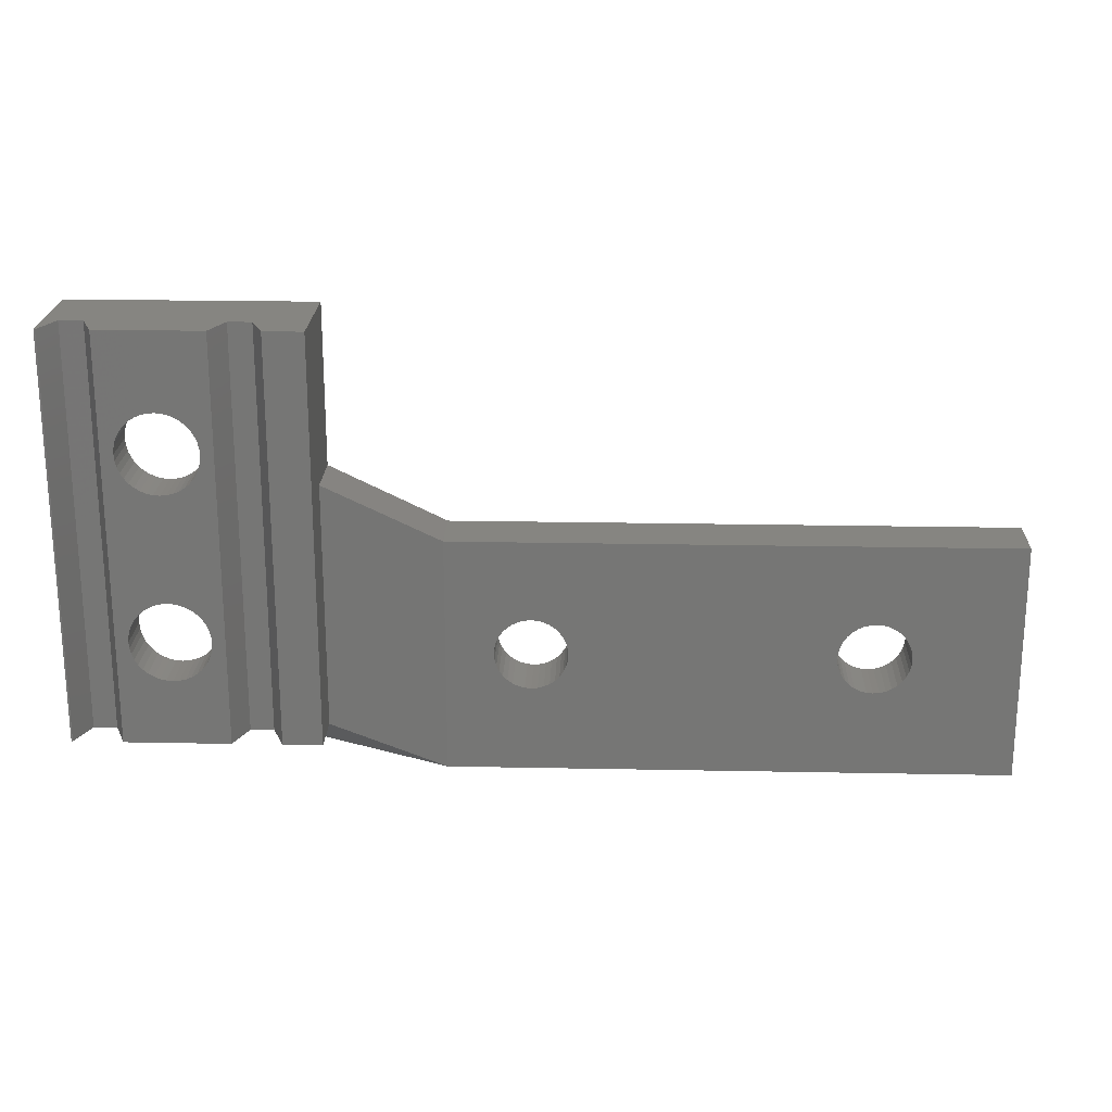
<metadata>
{"format":"stl","ext":"stl","renderer":"f3d","projection":"perspective","resolution":1024,"background":"white","views":[{"elev":21.5,"azim":2.0,"up":"+Z"}]}
</metadata>
<code>
# stl→obj: 401 verts, 814 faces
v -46.39 -4.89 52.16
v -21.75 -7.39 52.16
v -21.75 -4.89 52.16
v -46.39 -7.39 52.16
v -42.15 -7.39 48.5
v -42.42 -7.39 48.58
v -28.26 -7.39 48.58
v -27.98 -7.39 48.6
v -41.9 -7.39 48.39
v -28.53 -7.39 48.5
v -28.78 -7.39 48.39
v -41.67 -7.39 48.23
v -29.01 -7.39 48.23
v -41.47 -7.39 48.03
v -29.21 -7.39 48.03
v -41.31 -7.39 47.8
v -29.37 -7.39 47.8
v -41.2 -7.39 47.55
v -29.48 -7.39 47.55
v -41.12 -7.39 47.28
v -29.56 -7.39 47.28
v -41.1 -7.39 47
v -29.58 -7.39 47
v -41.12 -7.39 46.72
v -29.56 -7.39 46.72
v -41.2 -7.39 46.45
v -29.48 -7.39 46.45
v -41.31 -7.39 46.2
v -29.37 -7.39 46.2
v -41.47 -7.39 45.97
v -29.21 -7.39 45.97
v -41.67 -7.39 45.77
v -29.01 -7.39 45.77
v -41.9 -7.39 45.61
v -28.78 -7.39 45.61
v -46.39 -7.39 41.56
v -42.15 -7.39 45.5
v -42.42 -7.39 45.42
v -28.53 -7.39 45.5
v -42.7 -7.39 45.4
v -21.75 -7.39 41.56
v -42.7 -7.39 48.6
v -42.98 -7.39 48.58
v -43.25 -7.39 48.5
v -43.5 -7.39 48.39
v -43.73 -7.39 48.23
v -43.93 -7.39 48.03
v -44.09 -7.39 47.8
v -44.2 -7.39 47.55
v -44.28 -7.39 47.28
v -44.3 -7.39 47
v -44.28 -7.39 46.72
v -28.26 -7.39 45.42
v -42.98 -7.39 45.42
v -43.25 -7.39 45.5
v -43.5 -7.39 45.61
v -43.73 -7.39 45.77
v -43.93 -7.39 45.97
v -44.09 -7.39 46.2
v -44.2 -7.39 46.45
v -27.7 -7.39 48.58
v -27.43 -7.39 48.5
v -27.18 -7.39 48.39
v -26.95 -7.39 48.23
v -26.75 -7.39 48.03
v -26.59 -7.39 47.8
v -26.48 -7.39 47.55
v -26.4 -7.39 47.28
v -26.38 -7.39 47
v -26.4 -7.39 46.72
v -26.48 -7.39 46.45
v -26.59 -7.39 46.2
v -26.75 -7.39 45.97
v -27.98 -7.39 45.4
v -26.95 -7.39 45.77
v -27.18 -7.39 45.61
v -27.43 -7.39 45.5
v -27.7 -7.39 45.42
v -28.53 -4.89 48.5
v -42.42 -4.89 48.58
v -42.7 -4.89 48.6
v -28.78 -4.89 48.39
v -42.15 -4.89 48.5
v -41.9 -4.89 48.39
v -29.01 -4.89 48.23
v -41.67 -4.89 48.23
v -29.21 -4.89 48.03
v -41.47 -4.89 48.03
v -29.37 -4.89 47.8
v -41.31 -4.89 47.8
v -29.48 -4.89 47.55
v -41.2 -4.89 47.55
v -29.56 -4.89 47.28
v -41.12 -4.89 47.28
v -29.58 -4.89 47
v -41.1 -4.89 47
v -29.56 -4.89 46.72
v -41.12 -4.89 46.72
v -29.48 -4.89 46.45
v -41.2 -4.89 46.45
v -29.37 -4.89 46.2
v -41.31 -4.89 46.2
v -29.21 -4.89 45.97
v -41.47 -4.89 45.97
v -29.01 -4.89 45.77
v -41.67 -4.89 45.77
v -28.78 -4.89 45.61
v -41.9 -4.89 45.61
v -46.4 -4.89 41.56
v -28.53 -4.89 45.5
v -21.75 -4.89 41.56
v -28.26 -4.89 45.42
v -42.15 -4.89 45.5
v -27.98 -4.89 45.4
v -42.42 -4.89 45.42
v -28.26 -4.89 48.58
v -27.98 -4.89 48.6
v -42.98 -4.89 48.58
v -27.7 -4.89 48.58
v -27.43 -4.89 48.5
v -27.18 -4.89 48.39
v -26.95 -4.89 48.23
v -26.75 -4.89 48.03
v -26.59 -4.89 47.8
v -26.48 -4.89 47.55
v -26.4 -4.89 47.28
v -26.38 -4.89 47
v -26.4 -4.89 46.72
v -26.48 -4.89 46.45
v -26.59 -4.89 46.2
v -27.7 -4.89 45.42
v -27.43 -4.89 45.5
v -27.18 -4.89 45.61
v -26.95 -4.89 45.77
v -26.75 -4.89 45.97
v -43.25 -4.89 48.5
v -43.5 -4.89 48.39
v -43.73 -4.89 48.23
v -43.93 -4.89 48.03
v -44.09 -4.89 47.8
v -46.4 -4.89 52.16
v -44.2 -4.89 47.55
v -44.28 -4.89 47.28
v -44.3 -4.89 47
v -44.28 -4.89 46.72
v -44.2 -4.89 46.45
v -42.7 -4.89 45.4
v -44.09 -4.89 46.2
v -43.93 -4.89 45.97
v -43.73 -4.89 45.77
v -43.5 -4.89 45.61
v -43.25 -4.89 45.5
v -42.98 -4.89 45.42
v -46.4 -7.39 41.56
v -53.21 -11.56 62.76
v -51 -12.89 62.76
v -51 -8.39 62.76
v -52.66 -12.89 62.76
v -54.21 -11.56 62.76
v -59.24 -12.89 62.76
v -54.76 -12.89 62.76
v -61.4 -8.39 62.76
v -59.79 -11.56 62.76
v -60.79 -11.56 62.76
v -61.4 -12.89 62.76
v -61.34 -12.89 62.76
v -61.4 -12.89 45.26
v -61.4 -8.39 45.26
v -61.34 -12.89 45.26
v -52.66 -12.89 45.26
v -51 -12.89 45.26
v -57 -12.89 59.46
v -57.27 -12.89 59.44
v -57.53 -12.89 59.38
v -57.77 -12.89 59.27
v -58 -12.89 59.14
v -58.2 -12.89 58.96
v -58.38 -12.89 58.76
v -58.51 -12.89 58.53
v -58.62 -12.89 58.29
v -58.68 -12.89 58.03
v -58.7 -12.89 57.76
v -59.24 -12.89 45.26
v -57.27 -12.89 56.08
v -57 -12.89 51.46
v -57 -12.89 56.06
v -57.27 -12.89 51.44
v -57.53 -12.89 56.14
v -57.53 -12.89 51.38
v -57.77 -12.89 56.25
v -57.77 -12.89 51.27
v -58 -12.89 56.38
v -58 -12.89 51.14
v -58.2 -12.89 56.56
v -58.2 -12.89 50.96
v -58.38 -12.89 56.76
v -58.38 -12.89 50.76
v -58.51 -12.89 56.99
v -58.51 -12.89 50.53
v -58.62 -12.89 57.23
v -58.62 -12.89 50.29
v -58.68 -12.89 57.49
v -58.68 -12.89 50.03
v -58.7 -12.89 49.76
v -57.27 -12.89 48.08
v -57 -12.89 48.06
v -57.53 -12.89 48.14
v -57.77 -12.89 48.25
v -58 -12.89 48.38
v -58.2 -12.89 48.56
v -58.38 -12.89 48.76
v -58.51 -12.89 48.99
v -58.62 -12.89 49.23
v -58.68 -12.89 49.49
v -56.73 -12.89 59.44
v -56.47 -12.89 59.38
v -56.23 -12.89 59.27
v -56 -12.89 59.14
v -55.8 -12.89 58.96
v -55.62 -12.89 58.76
v -55.49 -12.89 58.53
v -55.38 -12.89 58.29
v -55.32 -12.89 58.03
v -55.3 -12.89 57.76
v -54.76 -12.89 45.26
v -55.32 -12.89 57.49
v -56.73 -12.89 56.08
v -56.73 -12.89 51.44
v -56.47 -12.89 56.14
v -56.47 -12.89 51.38
v -56.23 -12.89 56.25
v -56.23 -12.89 51.27
v -56 -12.89 56.38
v -56 -12.89 51.14
v -55.8 -12.89 56.56
v -55.8 -12.89 50.96
v -55.62 -12.89 56.76
v -55.62 -12.89 50.76
v -55.49 -12.89 56.99
v -55.49 -12.89 50.53
v -55.38 -12.89 57.23
v -55.38 -12.89 50.29
v -55.32 -12.89 50.03
v -55.3 -12.89 49.76
v -56.73 -12.89 48.08
v -56.47 -12.89 48.14
v -56.23 -12.89 48.25
v -56 -12.89 48.38
v -55.32 -12.89 49.49
v -55.38 -12.89 49.23
v -55.49 -12.89 48.99
v -55.62 -12.89 48.76
v -55.8 -12.89 48.56
v -51 -10.89 45.26
v -53.21 -11.56 45.26
v -53.5 -10.89 45.26
v -54.21 -11.56 45.26
v -53.5 -8.39 45.26
v -59.79 -11.56 45.26
v -60.79 -11.56 45.26
v -51 -10.89 55.86
v -51 -8.39 55.86
v -57 -8.39 61.49
v -56.96 -8.39 61.46
v -53.77 -8.39 59.62
v -53.5 -8.39 55.86
v -53.77 -8.39 55.9
v -53.77 -8.39 51.62
v -56.96 -8.39 54.06
v -56.96 -8.39 53.46
v -57 -8.39 54.03
v -57 -8.39 53.49
v -56.96 -8.39 46.06
v -53.77 -8.39 47.9
v -57 -8.39 46.03
v -57.04 -8.39 61.46
v -60.23 -8.39 59.62
v -60.23 -8.39 55.9
v -57.04 -8.39 53.46
v -57.04 -8.39 54.06
v -60.23 -8.39 51.62
v -60.23 -8.39 47.9
v -57.04 -8.39 46.06
v -46.4 -4.899 52.17
v -46.41 -4.899 52.17
v -46.41 -4.905 52.18
v -46.41 -6.89 52.18
v -46.4 -6.89 52.17
v -54.29 -10.89 59.32
v -54.34 -8.99 59.35
v -54.29 -8.99 59.32
v -57 -10.89 60.89
v -57 -8.99 60.89
v -59.66 -8.99 56.17
v -57 -10.89 54.63
v -57 -8.99 54.63
v -59.71 -10.89 56.2
v -59.71 -8.99 56.2
v -56.73 -10.89 59.44
v -57 -10.89 59.46
v -56.47 -10.89 59.38
v -56.23 -10.89 59.27
v -56 -10.89 59.14
v -55.8 -10.89 58.96
v -55.62 -10.89 58.76
v -55.49 -10.89 58.53
v -55.38 -10.89 58.29
v -55.32 -10.89 58.03
v -55.3 -10.89 57.76
v -54.29 -10.89 56.2
v -55.32 -10.89 57.49
v -55.38 -10.89 57.23
v -55.49 -10.89 56.99
v -55.62 -10.89 56.76
v -55.8 -10.89 56.56
v -56 -10.89 56.38
v -56.23 -10.89 56.25
v -56.47 -10.89 56.14
v -56.73 -10.89 56.08
v -57 -10.89 56.06
v -57.27 -10.89 59.44
v -57.53 -10.89 59.38
v -57.77 -10.89 59.27
v -59.71 -10.89 59.32
v -58 -10.89 59.14
v -58.2 -10.89 58.96
v -58.38 -10.89 58.76
v -58.51 -10.89 58.53
v -58.62 -10.89 58.29
v -58.68 -10.89 58.03
v -58.7 -10.89 57.76
v -58.68 -10.89 57.49
v -58.62 -10.89 57.23
v -58.51 -10.89 56.99
v -58.38 -10.89 56.76
v -58.2 -10.89 56.56
v -58 -10.89 56.38
v -57.77 -10.89 56.25
v -57.53 -10.89 56.14
v -57.27 -10.89 56.08
v -59.66 -8.99 59.35
v -59.71 -8.99 59.32
v -54.29 -8.99 56.2
v -54.34 -8.99 56.17
v -54.29 -10.89 51.32
v -54.34 -8.99 51.35
v -54.29 -8.99 51.32
v -57 -10.89 52.89
v -57 -8.99 52.89
v -59.66 -8.99 48.17
v -57 -10.89 46.63
v -57 -8.99 46.63
v -59.71 -10.89 48.2
v -59.71 -8.99 48.2
v -56.73 -10.89 51.44
v -57 -10.89 51.46
v -56.47 -10.89 51.38
v -56.23 -10.89 51.27
v -56 -10.89 51.14
v -55.8 -10.89 50.96
v -55.62 -10.89 50.76
v -55.49 -10.89 50.53
v -55.38 -10.89 50.29
v -55.32 -10.89 50.03
v -55.3 -10.89 49.76
v -54.29 -10.89 48.2
v -55.32 -10.89 49.49
v -55.38 -10.89 49.23
v -55.49 -10.89 48.99
v -55.62 -10.89 48.76
v -55.8 -10.89 48.56
v -56 -10.89 48.38
v -56.23 -10.89 48.25
v -56.47 -10.89 48.14
v -56.73 -10.89 48.08
v -57 -10.89 48.06
v -57.27 -10.89 51.44
v -57.53 -10.89 51.38
v -57.77 -10.89 51.27
v -59.71 -10.89 51.32
v -58 -10.89 51.14
v -58.2 -10.89 50.96
v -58.38 -10.89 50.76
v -58.51 -10.89 50.53
v -58.62 -10.89 50.29
v -58.68 -10.89 50.03
v -58.7 -10.89 49.76
v -58.68 -10.89 49.49
v -58.62 -10.89 49.23
v -58.51 -10.89 48.99
v -58.38 -10.89 48.76
v -58.2 -10.89 48.56
v -58 -10.89 48.38
v -57.77 -10.89 48.25
v -57.53 -10.89 48.14
v -57.27 -10.89 48.08
v -59.66 -8.99 51.35
v -59.71 -8.99 51.32
v -54.29 -8.99 48.2
v -54.34 -8.99 48.17
v -46.41 -6.89 52.17
f 1 2 3
f 2 1 4
f 5 4 6
f 4 7 8
f 9 4 5
f 4 10 7
f 11 4 9
f 4 11 10
f 12 11 9
f 12 13 11
f 14 13 12
f 14 15 13
f 16 15 14
f 16 17 15
f 18 17 16
f 18 19 17
f 20 19 18
f 20 21 19
f 22 21 20
f 22 23 21
f 24 23 22
f 24 25 23
f 26 25 24
f 26 27 25
f 28 27 26
f 28 29 27
f 30 29 28
f 30 31 29
f 32 31 30
f 32 33 31
f 34 33 32
f 34 35 33
f 36 34 37
f 34 36 35
f 36 37 38
f 35 36 39
f 36 38 40
f 41 39 36
f 6 4 42
f 4 43 42
f 4 44 43
f 4 45 44
f 4 46 45
f 4 47 46
f 4 48 47
f 4 49 48
f 4 50 49
f 4 51 50
f 36 51 4
f 51 36 52
f 39 41 53
f 54 36 40
f 55 36 54
f 56 36 55
f 57 36 56
f 58 36 57
f 59 36 58
f 60 36 59
f 52 36 60
f 4 8 2
f 61 2 8
f 62 2 61
f 63 2 62
f 64 2 63
f 65 2 64
f 66 2 65
f 67 2 66
f 68 2 67
f 69 2 68
f 41 69 70
f 41 70 71
f 41 71 72
f 41 72 73
f 53 41 74
f 69 41 2
f 75 41 73
f 76 41 75
f 77 41 76
f 78 41 77
f 74 41 78
f 3 79 1
f 1 80 81
f 82 1 79
f 1 83 80
f 84 1 82
f 1 84 83
f 85 84 82
f 85 86 84
f 87 86 85
f 87 88 86
f 89 88 87
f 89 90 88
f 91 90 89
f 91 92 90
f 93 92 91
f 93 94 92
f 95 94 93
f 95 96 94
f 97 96 95
f 97 98 96
f 99 98 97
f 99 100 98
f 101 100 99
f 101 102 100
f 103 102 101
f 103 104 102
f 105 104 103
f 105 106 104
f 107 106 105
f 107 108 106
f 109 107 110
f 107 109 108
f 111 110 112
f 108 109 113
f 111 112 114
f 113 109 115
f 116 3 117
f 79 3 116
f 118 1 81
f 3 119 117
f 3 120 119
f 3 121 120
f 3 122 121
f 3 123 122
f 3 124 123
f 3 125 124
f 3 126 125
f 3 127 126
f 111 127 3
f 127 111 128
f 128 111 129
f 129 111 130
f 110 111 109
f 131 111 114
f 132 111 131
f 133 111 132
f 134 111 133
f 135 111 134
f 130 111 135
f 136 1 118
f 137 1 136
f 138 1 137
f 139 1 138
f 140 1 139
f 1 140 141
f 142 141 140
f 143 141 142
f 144 141 143
f 109 144 145
f 109 145 146
f 115 109 147
f 144 109 141
f 148 109 146
f 149 109 148
f 150 109 149
f 151 109 150
f 152 109 151
f 153 109 152
f 147 109 153
f 36 111 41
f 109 36 154
f 36 109 111
f 2 111 3
f 111 2 41
f 155 156 157
f 156 155 158
f 157 159 155
f 159 160 161
f 162 159 157
f 159 163 160
f 159 162 163
f 163 162 164
f 165 164 162
f 164 165 166
f 167 162 168
f 162 167 165
f 167 166 165
f 166 167 169
f 170 156 158
f 156 170 171
f 160 172 161
f 160 173 172
f 160 174 173
f 160 175 174
f 160 176 175
f 160 177 176
f 160 178 177
f 160 179 178
f 160 180 179
f 160 181 180
f 160 182 181
f 183 182 160
f 184 185 186
f 187 184 188
f 189 188 190
f 191 190 192
f 193 192 194
f 195 194 196
f 197 196 198
f 199 198 200
f 184 187 185
f 201 200 202
f 188 189 187
f 190 191 189
f 192 193 191
f 182 183 202
f 194 195 193
f 196 197 195
f 198 199 197
f 200 201 199
f 202 203 201
f 202 204 203
f 205 183 206
f 207 183 205
f 208 183 207
f 209 183 208
f 210 183 209
f 211 183 210
f 212 183 211
f 213 183 212
f 214 183 213
f 204 183 214
f 202 183 204
f 215 161 172
f 216 161 215
f 217 161 216
f 218 161 217
f 219 161 218
f 220 161 219
f 221 161 220
f 222 161 221
f 223 161 222
f 224 161 223
f 225 224 226
f 185 227 186
f 228 227 185
f 227 228 229
f 230 229 228
f 229 230 231
f 232 231 230
f 231 232 233
f 234 233 232
f 233 234 235
f 236 235 234
f 235 236 237
f 238 237 236
f 237 238 239
f 240 239 238
f 239 240 241
f 242 241 240
f 241 242 226
f 243 226 242
f 244 226 243
f 225 226 244
f 225 206 183
f 206 225 245
f 245 225 246
f 246 225 247
f 247 225 248
f 224 225 161
f 249 225 244
f 250 225 249
f 251 225 250
f 252 225 251
f 253 225 252
f 248 225 253
f 170 254 171
f 255 254 170
f 255 256 254
f 257 256 255
f 257 258 256
f 259 257 225
f 259 225 183
f 257 259 258
f 168 259 260
f 167 260 169
f 259 168 258
f 168 260 167
f 157 261 262
f 156 261 157
f 171 261 156
f 261 171 254
f 157 263 162
f 157 264 263
f 157 265 264
f 262 265 157
f 265 262 266
f 265 266 267
f 268 267 266
f 267 268 269
f 269 270 271
f 271 270 272
f 269 268 270
f 258 268 266
f 258 273 274
f 273 258 275
f 268 258 274
f 276 162 263
f 277 162 276
f 278 162 277
f 279 280 271
f 279 271 272
f 280 279 278
f 281 278 279
f 168 278 281
f 168 281 282
f 168 283 275
f 278 168 162
f 283 168 282
f 168 275 258
f 154 254 256
f 254 154 36
f 141 258 266
f 258 141 109
f 254 4 261
f 4 254 36
f 141 284 1
f 285 262 286
f 262 285 266
f 285 141 266
f 284 141 285
f 258 154 256
f 154 258 109
f 286 262 287
f 288 1 284
f 1 288 4
f 287 4 288
f 262 4 287
f 4 262 261
f 289 290 291
f 292 290 289
f 290 292 293
f 294 295 296
f 297 294 298
f 294 297 295
f 292 299 300
f 292 301 299
f 302 292 289
f 292 302 301
f 289 303 302
f 289 304 303
f 289 305 304
f 289 306 305
f 289 307 306
f 289 308 307
f 289 309 308
f 310 309 289
f 309 310 311
f 311 310 312
f 312 310 313
f 310 314 313
f 310 315 314
f 310 316 315
f 310 317 316
f 295 317 310
f 317 295 318
f 318 295 319
f 319 295 320
f 321 292 300
f 322 292 321
f 323 292 322
f 292 323 324
f 325 324 323
f 326 324 325
f 327 324 326
f 328 324 327
f 329 324 328
f 330 324 329
f 331 324 330
f 297 331 332
f 297 332 333
f 297 333 334
f 331 297 324
f 335 297 334
f 336 297 335
f 337 297 336
f 338 297 337
f 295 338 339
f 295 339 340
f 295 340 320
f 338 295 297
f 292 341 293
f 324 341 292
f 341 324 342
f 310 291 343
f 291 310 289
f 324 298 342
f 298 324 297
f 344 310 343
f 295 344 296
f 344 295 310
f 290 265 291
f 265 290 264
f 296 269 271
f 269 296 344
f 267 344 343
f 344 267 269
f 264 293 263
f 293 264 290
f 278 294 280
f 294 278 298
f 343 265 267
f 265 343 291
f 280 296 271
f 296 280 294
f 293 276 263
f 276 293 341
f 277 341 342
f 341 277 276
f 342 278 277
f 278 342 298
f 319 229 318
f 229 319 227
f 320 227 319
f 227 320 186
f 318 231 317
f 231 318 229
f 198 335 334
f 335 198 196
f 216 302 217
f 302 216 301
f 178 328 327
f 328 178 179
f 339 184 340
f 184 339 188
f 200 334 333
f 334 200 198
f 222 306 307
f 306 222 221
f 221 305 306
f 305 221 220
f 223 307 308
f 307 223 222
f 196 336 335
f 336 196 194
f 224 308 309
f 308 224 223
f 175 322 174
f 322 175 323
f 218 304 219
f 304 218 303
f 180 330 329
f 330 180 181
f 338 188 339
f 188 338 190
f 177 325 176
f 325 177 326
f 220 304 305
f 304 220 219
f 182 332 331
f 332 182 202
f 337 190 338
f 190 337 192
f 317 233 316
f 233 317 231
f 340 186 320
f 186 340 184
f 174 321 173
f 321 174 322
f 237 313 314
f 313 237 239
f 316 235 315
f 235 316 233
f 172 299 215
f 299 172 300
f 235 314 315
f 314 235 237
f 202 333 332
f 333 202 200
f 176 323 175
f 323 176 325
f 226 309 311
f 309 226 224
f 177 327 326
f 327 177 178
f 336 192 337
f 192 336 194
f 217 303 218
f 303 217 302
f 173 300 172
f 300 173 321
f 179 329 328
f 329 179 180
f 239 312 313
f 312 239 241
f 241 311 312
f 311 241 226
f 215 301 216
f 301 215 299
f 181 331 330
f 331 181 182
f 345 346 347
f 348 346 345
f 346 348 349
f 350 351 352
f 353 350 354
f 350 353 351
f 348 355 356
f 348 357 355
f 358 348 345
f 348 358 357
f 345 359 358
f 345 360 359
f 345 361 360
f 345 362 361
f 345 363 362
f 345 364 363
f 345 365 364
f 366 365 345
f 365 366 367
f 367 366 368
f 368 366 369
f 366 370 369
f 366 371 370
f 366 372 371
f 366 373 372
f 351 373 366
f 373 351 374
f 374 351 375
f 375 351 376
f 377 348 356
f 378 348 377
f 379 348 378
f 348 379 380
f 381 380 379
f 382 380 381
f 383 380 382
f 384 380 383
f 385 380 384
f 386 380 385
f 387 380 386
f 353 387 388
f 353 388 389
f 353 389 390
f 387 353 380
f 391 353 390
f 392 353 391
f 393 353 392
f 394 353 393
f 351 394 395
f 351 395 396
f 351 396 376
f 394 351 353
f 348 397 349
f 380 397 348
f 397 380 398
f 366 347 399
f 347 366 345
f 380 354 398
f 354 380 353
f 400 366 399
f 351 400 352
f 400 351 366
f 346 268 347
f 268 346 270
f 352 273 275
f 273 352 400
f 274 400 399
f 400 274 273
f 270 349 272
f 349 270 346
f 282 350 283
f 350 282 354
f 399 268 274
f 268 399 347
f 283 352 275
f 352 283 350
f 349 279 272
f 279 349 397
f 281 397 398
f 397 281 279
f 398 282 281
f 282 398 354
f 375 246 374
f 246 375 245
f 376 245 375
f 245 376 206
f 374 247 373
f 247 374 246
f 212 391 390
f 391 212 211
f 230 358 232
f 358 230 357
f 197 384 383
f 384 197 199
f 395 205 396
f 205 395 207
f 213 390 389
f 390 213 212
f 242 362 363
f 362 242 240
f 240 361 362
f 361 240 238
f 243 363 364
f 363 243 242
f 211 392 391
f 392 211 210
f 244 364 365
f 364 244 243
f 191 378 189
f 378 191 379
f 234 360 236
f 360 234 359
f 201 386 385
f 386 201 203
f 394 207 395
f 207 394 208
f 195 381 193
f 381 195 382
f 238 360 361
f 360 238 236
f 204 388 387
f 388 204 214
f 393 208 394
f 208 393 209
f 373 248 372
f 248 373 247
f 396 206 376
f 206 396 205
f 189 377 187
f 377 189 378
f 252 369 370
f 369 252 251
f 372 253 371
f 253 372 248
f 185 355 228
f 355 185 356
f 253 370 371
f 370 253 252
f 214 389 388
f 389 214 213
f 193 379 191
f 379 193 381
f 249 365 367
f 365 249 244
f 195 383 382
f 383 195 197
f 392 209 393
f 209 392 210
f 232 359 234
f 359 232 358
f 187 356 185
f 356 187 377
f 199 385 384
f 385 199 201
f 251 368 369
f 368 251 250
f 250 367 368
f 367 250 249
f 228 357 230
f 357 228 355
f 203 387 386
f 387 203 204
f 260 163 164
f 163 260 259
f 166 260 164
f 260 166 169
f 183 163 259
f 163 183 160
f 257 155 159
f 155 257 255
f 161 257 159
f 257 161 225
f 170 155 255
f 155 170 158
f 44 118 43
f 118 44 136
f 20 92 94
f 92 20 18
f 22 94 96
f 94 22 20
f 18 90 92
f 90 18 16
f 60 148 146
f 148 60 59
f 28 100 102
f 100 28 26
f 30 102 104
f 102 30 28
f 24 96 98
f 96 24 22
f 16 88 90
f 88 16 14
f 32 104 106
f 104 32 30
f 46 139 138
f 139 46 47
f 43 81 42
f 81 43 118
f 46 137 45
f 137 46 138
f 45 136 44
f 136 45 137
f 113 34 108
f 34 113 37
f 51 145 144
f 145 51 52
f 9 86 12
f 86 9 84
f 6 83 5
f 83 6 80
f 108 32 106
f 32 108 34
f 49 143 142
f 143 49 50
f 47 140 139
f 140 47 48
f 59 149 148
f 149 59 58
f 115 37 113
f 37 115 38
f 14 86 88
f 86 14 12
f 26 98 100
f 98 26 24
f 58 150 149
f 150 58 57
f 48 142 140
f 142 48 49
f 150 56 151
f 56 150 57
f 147 38 115
f 38 147 40
f 42 80 6
f 80 42 81
f 5 84 9
f 84 5 83
f 50 144 143
f 144 50 51
f 153 40 147
f 40 153 54
f 152 54 153
f 54 152 55
f 52 146 145
f 146 52 60
f 151 55 152
f 55 151 56
f 27 101 99
f 101 27 29
f 15 89 87
f 89 15 17
f 65 122 123
f 122 65 64
f 13 87 85
f 87 13 15
f 70 127 128
f 127 70 69
f 67 124 125
f 124 67 66
f 10 116 7
f 116 10 79
f 21 95 93
f 95 21 23
f 69 126 127
f 126 69 68
f 133 75 134
f 75 133 76
f 132 76 133
f 76 132 77
f 19 93 91
f 93 19 21
f 68 125 126
f 125 68 67
f 71 128 129
f 128 71 70
f 61 120 62
f 120 61 119
f 7 117 8
f 117 7 116
f 107 39 110
f 39 107 35
f 62 121 63
f 121 62 120
f 73 130 135
f 130 73 72
f 75 135 134
f 135 75 73
f 66 123 124
f 123 66 65
f 72 129 130
f 129 72 71
f 17 91 89
f 91 17 19
f 114 78 131
f 78 114 74
f 13 82 11
f 82 13 85
f 131 77 132
f 77 131 78
f 11 79 10
f 79 11 82
f 29 103 101
f 103 29 31
f 31 105 103
f 105 31 33
f 25 99 97
f 99 25 27
f 8 119 61
f 119 8 117
f 110 53 112
f 53 110 39
f 63 122 64
f 122 63 121
f 112 74 114
f 74 112 53
f 23 97 95
f 97 23 25
f 105 35 107
f 35 105 33
f 401 286 287
f 286 401 285
f 287 288 401
f 285 288 284
f 288 285 401

</code>
